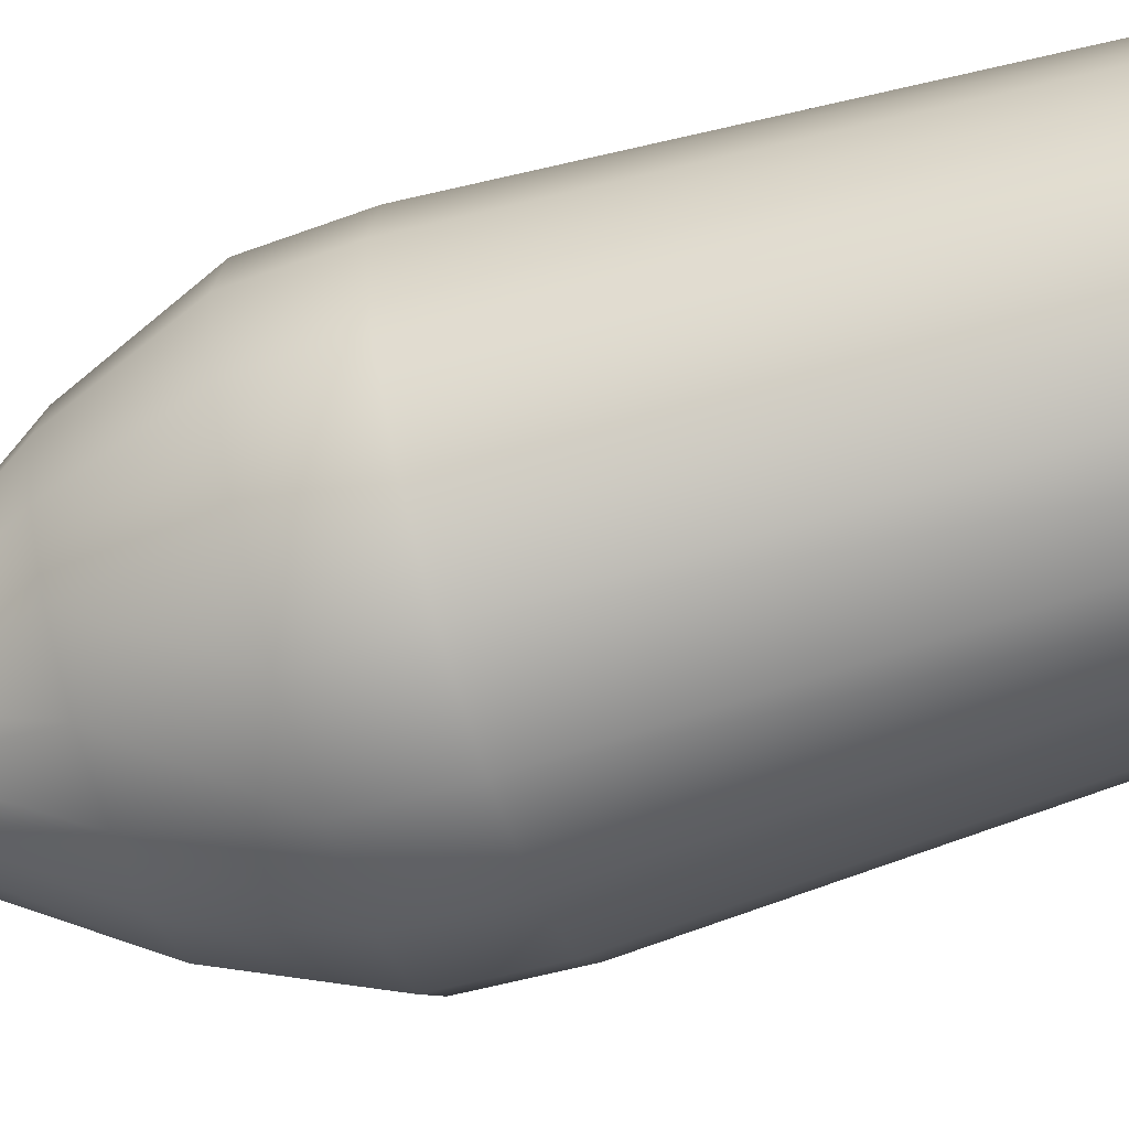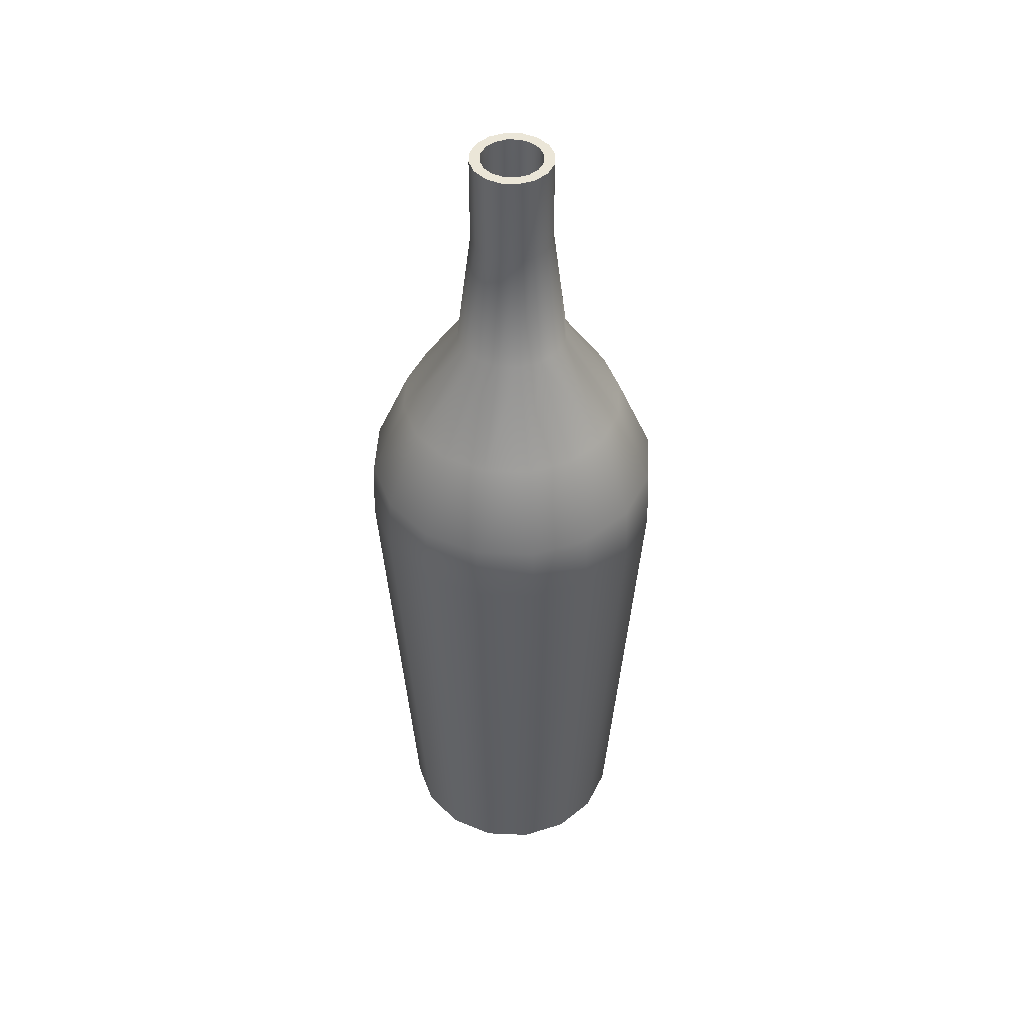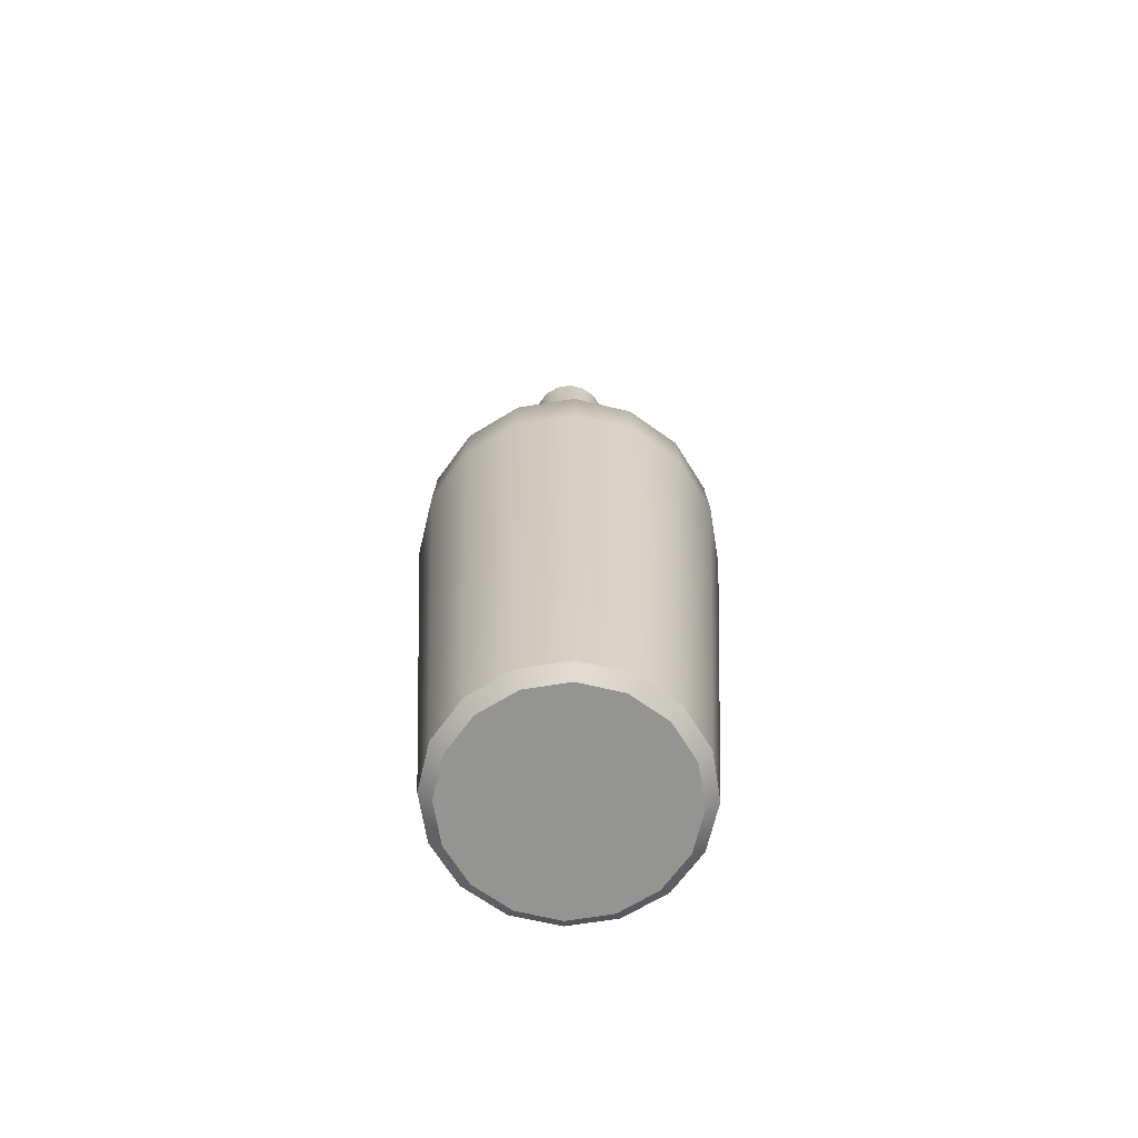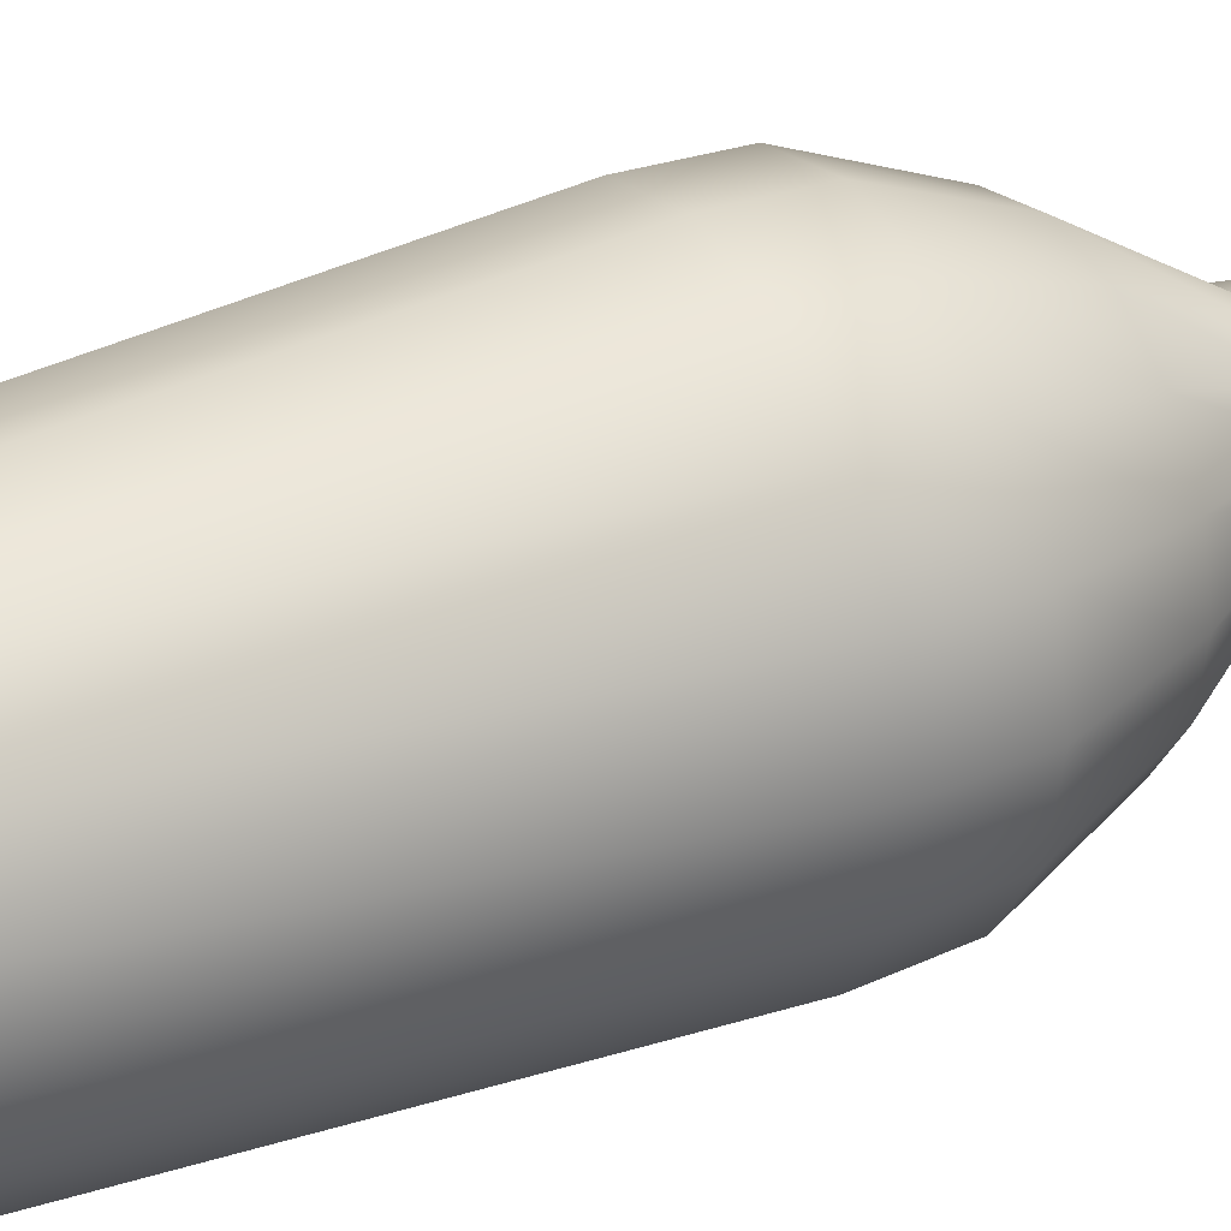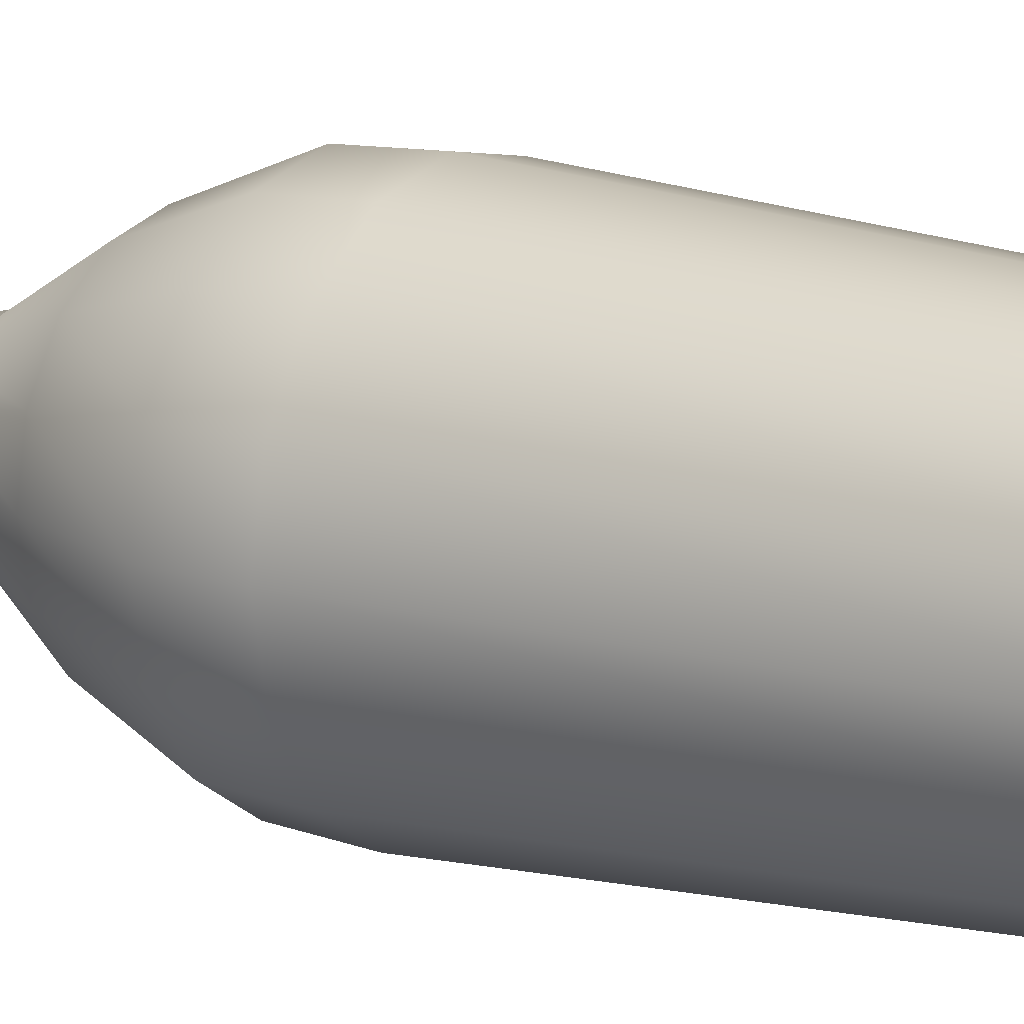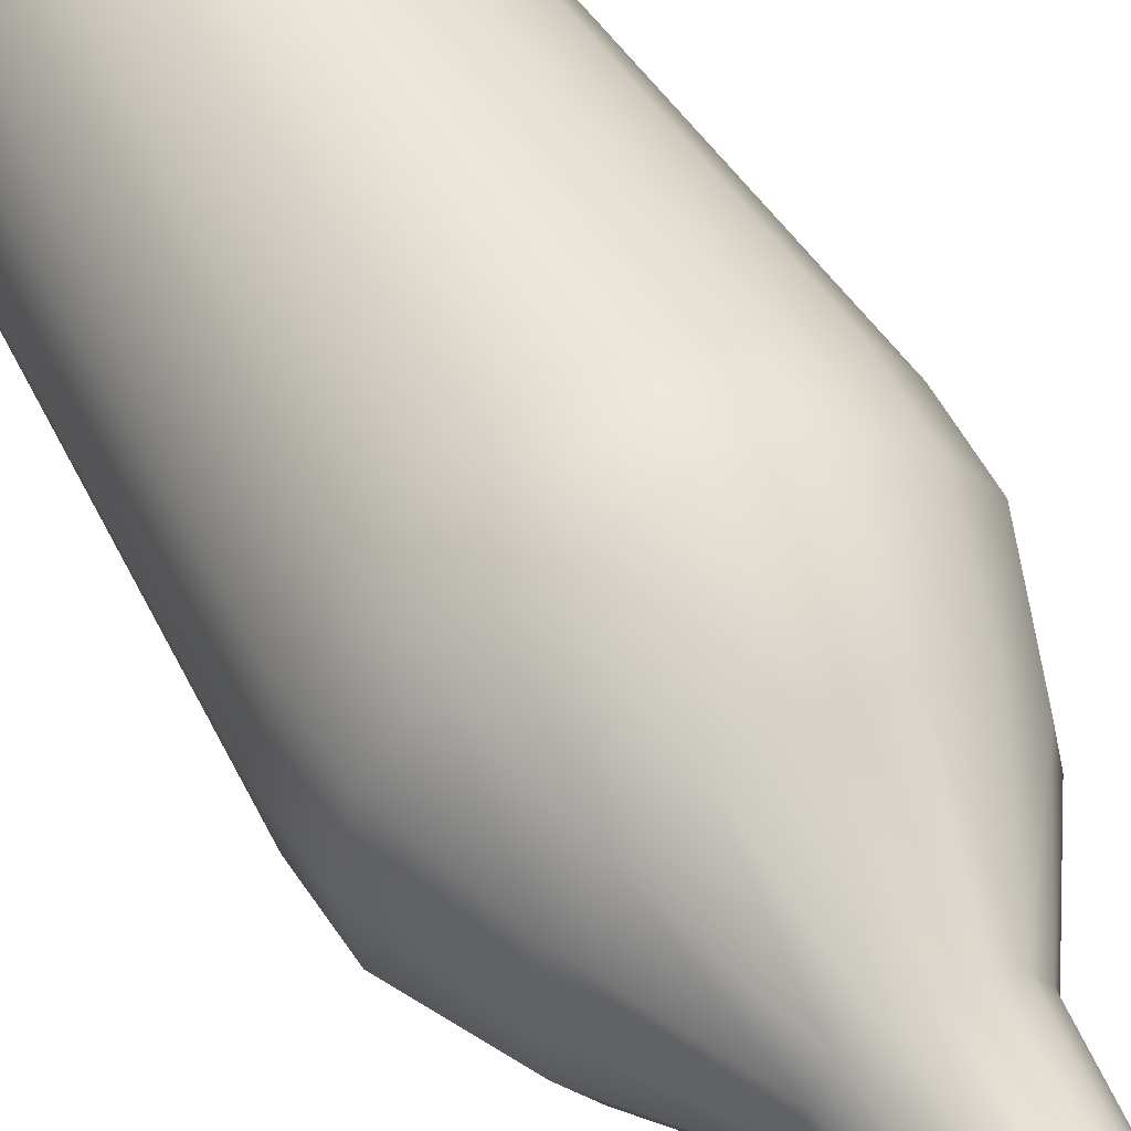
<metadata>
{"format":"obj","ext":"obj","renderer":"f3d","projection":"perspective","resolution":1024,"background":"white","views":[{"elev":-63.0,"azim":-72.4,"up":"+Z"},{"elev":46.3,"azim":-75.9,"up":"+Y"},{"elev":-67.0,"azim":177.9,"up":"+Y"},{"elev":31.9,"azim":60.2,"up":"+Z"},{"elev":15.3,"azim":-58.3,"up":"+Z"},{"elev":52.2,"azim":150.8,"up":"+Z"}]}
</metadata>
<code>
v 1.723 43.49 -0.7135
v 1.318 43.49 -1.318
v 0.7136 43.49 -1.723
v 0 43.49 -1.865
v -0.7136 43.49 -1.723
v -1.318 43.49 -1.318
v -1.723 43.49 -0.7136
v -1.865 43.49 -1e-06
v -1.723 43.49 0.7135
v -1.318 43.49 1.318
v -0.7135 43.49 1.723
v 0 43.49 1.865
v 0.7136 43.49 1.723
v 1.318 43.49 1.318
v 1.723 43.49 0.7136
v 1.865 43.49 0
v 0 0 0
v -4.933 23.08 4.933
v -6.446 23.08 2.67
v -6.977 23.08 -3e-06
v -6.446 23.08 -2.67
v -4.933 23.08 -4.933
v -2.67 23.08 -6.446
v 6e-06 23.08 -6.977
v 2.67 23.08 -6.446
v 4.933 23.08 -4.933
v 6.446 23.08 -2.67
v 6.977 23.08 -0
v 6.446 23.08 2.67
v 4.933 23.08 4.933
v 2.67 23.08 6.446
v -2e-06 23.08 6.977
v -2.67 23.08 6.446
v -4.839 25.95 4.839
v -6.322 25.95 2.619
v -6.843 25.95 -2e-06
v -6.322 25.95 -2.619
v -4.839 25.95 -4.839
v -2.619 25.95 -6.322
v 6e-06 25.95 -6.843
v 2.619 25.95 -6.322
v 4.839 25.95 -4.839
v 6.322 25.95 -2.619
v 6.843 25.95 -0
v 6.322 25.95 2.619
v 4.839 25.95 4.839
v 2.619 25.95 6.322
v -2e-06 25.95 6.843
v -2.619 25.95 6.322
v -0.9774 33.89 2.36
v -1.806 33.89 1.806
v -2.36 33.89 0.9774
v -2.554 33.89 -1e-06
v -2.36 33.89 -0.9774
v -1.806 33.89 -1.806
v -0.9774 33.89 -2.36
v 4e-06 33.89 -2.554
v 0.9774 33.89 -2.36
v 1.806 33.89 -1.806
v 2.36 33.89 -0.9774
v 2.554 33.89 -0
v 2.36 33.89 0.9774
v 1.806 33.89 1.806
v 0.9774 33.89 2.36
v 0 33.89 2.554
v -0.7135 39.41 1.723
v -1.318 39.41 1.318
v -1.723 39.41 0.7135
v -1.865 39.41 -1e-06
v -1.723 39.41 -0.7136
v -1.318 39.41 -1.318
v -0.7136 39.41 -1.723
v 0 39.41 -1.865
v 0.7136 39.41 -1.723
v 1.318 39.41 -1.318
v 1.723 39.41 -0.7135
v 1.865 39.41 0
v 1.723 39.41 0.7136
v 1.318 39.41 1.318
v 0.7136 39.41 1.723
v 0 39.41 1.865
v 0 29.8 5.223
v -1.999 29.8 4.826
v -3.693 29.8 3.693
v -4.826 29.8 1.999
v -5.223 29.8 -2e-06
v -4.826 29.8 -1.999
v -3.693 29.8 -3.693
v -1.999 29.8 -4.826
v 4e-06 29.8 -5.223
v 1.999 29.8 -4.826
v 3.693 29.8 -3.693
v 4.826 29.8 -1.999
v 5.223 29.8 -0
v 4.826 29.8 1.999
v 3.693 29.8 3.693
v 1.999 29.8 4.826
v 5.091 0.5362 -2.109
v 4.555 0 -1.887
v 3.897 0.5362 -3.897
v 3.486 0 -3.486
v 2.109 0.5362 -5.091
v 1.887 0 -4.555
v 4e-06 0.5362 -5.511
v 4e-06 0 -4.93
v -2.109 0.5362 -5.091
v -1.887 0 -4.555
v -3.897 0.5362 -3.897
v -3.486 0 -3.486
v -5.091 0.5362 -2.109
v -4.555 0 -1.887
v -5.511 0.5362 -2e-06
v -4.93 0 -2e-06
v -5.091 0.5362 2.109
v -4.555 0 1.887
v -3.897 0.5362 3.897
v -3.486 0 3.486
v -2.109 0.5362 5.091
v -1.887 0 4.555
v 0 0.5362 5.511
v 0 0 4.93
v 2.109 0.5362 5.091
v 1.887 0 4.555
v 3.897 0.5362 3.897
v 3.486 0 3.486
v 5.091 0.5362 2.109
v 4.555 0 1.887
v 5.511 0.5362 -0
v 4.93 0 -0
v -4.591 23.09 4.591
v -5.999 23.09 2.485
v -4.505 25.84 4.505
v -5.885 25.84 2.438
v -6.493 23.09 -2e-06
v -6.37 25.84 -2e-06
v -5.999 23.09 -2.485
v -5.885 25.84 -2.438
v -4.591 23.09 -4.591
v -4.505 25.84 -4.505
v -2.485 23.09 -5.999
v -2.438 25.84 -5.885
v 6e-06 23.09 -6.493
v 6e-06 25.84 -6.37
v 2.485 23.09 -5.999
v 2.438 25.84 -5.885
v 4.591 23.09 -4.591
v 4.505 25.84 -4.505
v 5.999 23.09 -2.485
v 5.885 25.84 -2.438
v 6.493 23.09 -0
v 6.37 25.84 -0
v 5.999 23.09 2.485
v 5.885 25.84 2.438
v 4.591 23.09 4.591
v 4.505 25.84 4.505
v 2.485 23.09 5.999
v 2.438 25.84 5.885
v -2e-06 23.09 6.493
v -2e-06 25.84 6.37
v -2.485 23.09 5.999
v -2.438 25.84 5.885
v -3.39 29.58 3.39
v -4.43 29.58 1.835
v -4.795 29.58 -2e-06
v -4.43 29.58 -1.835
v -3.39 29.58 -3.39
v -1.835 29.58 -4.43
v 4e-06 29.58 -4.795
v 1.835 29.58 -4.43
v 3.39 29.58 -3.39
v 4.43 29.58 -1.835
v 4.795 29.58 -0
v 4.43 29.58 1.835
v 3.39 29.58 3.39
v 1.835 29.58 4.43
v 0 29.58 4.795
v -1.835 29.58 4.43
v -0.8042 33.72 1.941
v -1.486 33.72 1.486
v -0.5288 39.38 1.277
v -0.977 39.38 0.977
v -1.941 33.72 0.8042
v -1.277 39.38 0.5288
v -2.101 33.72 -1e-06
v -1.382 39.38 -1e-06
v -1.941 33.72 -0.8042
v -1.277 39.38 -0.5288
v -1.486 33.72 -1.486
v -0.977 39.38 -0.977
v -0.8042 33.72 -1.941
v -0.5288 39.38 -1.277
v 4e-06 33.72 -2.101
v 0 39.38 -1.382
v 0.8042 33.72 -1.941
v 0.5288 39.38 -1.277
v 1.486 33.72 -1.486
v 0.977 39.38 -0.977
v 1.941 33.72 -0.8042
v 1.277 39.38 -0.5288
v 2.101 33.72 -0
v 1.382 39.38 0
v 1.941 33.72 0.8042
v 1.277 39.38 0.5288
v 1.486 33.72 1.486
v 0.977 39.38 0.977
v 0.8042 33.72 1.941
v 0.5288 39.38 1.277
v 0 33.72 2.101
v 0 39.38 1.382
v -0.532 43.49 1.284
v -0.9829 43.49 0.9829
v -1.284 43.49 0.532
v -1.39 43.49 -1e-06
v -1.284 43.49 -0.532
v -0.9829 43.49 -0.9829
v -0.532 43.49 -1.284
v 0 43.49 -1.39
v 0.532 43.49 -1.284
v 0.9829 43.49 -0.9829
v 1.284 43.49 -0.532
v 1.39 43.49 0
v 1.284 43.49 0.532
v 0.9829 43.49 0.9829
v 0.532 43.49 1.284
v 0 43.49 1.39
v 4.684 0.7363 -1.94
v 4.375 0.443 -1.812
v 3.348 0.443 -3.348
v 3.585 0.7363 -3.585
v 5.07 0.7363 -0
v 4.735 0.443 -0
v 1.812 0.443 -4.375
v 1.94 0.7363 -4.684
v 4e-06 0.443 -4.735
v 4e-06 0.7363 -5.07
v -1.812 0.443 -4.375
v -1.94 0.7363 -4.684
v -3.348 0.443 -3.348
v -3.585 0.7363 -3.585
v -4.375 0.443 -1.812
v -4.684 0.7363 -1.94
v -4.735 0.443 -2e-06
v -5.07 0.7363 -2e-06
v -4.375 0.443 1.812
v -4.684 0.7363 1.94
v -3.348 0.443 3.348
v -3.585 0.7363 3.585
v -1.812 0.443 4.375
v -1.94 0.7363 4.684
v 0 0.443 4.735
v 0 0.7363 5.07
v 1.812 0.443 4.375
v 1.94 0.7363 4.684
v 3.348 0.443 3.348
v 3.585 0.7363 3.585
v 4.375 0.443 1.812
v 4.684 0.7363 1.94
v 0 0.4838 -0
f 131 133 132 130
f 134 135 133 131
f 136 137 135 134
f 138 139 137 136
f 140 141 139 138
f 142 143 141 140
f 144 145 143 142
f 146 147 145 144
f 148 149 147 146
f 150 151 149 148
f 152 153 151 150
f 154 155 153 152
f 156 157 155 154
f 158 159 157 156
f 160 161 159 158
f 130 132 161 160
f 133 163 162 132
f 135 164 163 133
f 137 165 164 135
f 139 166 165 137
f 141 167 166 139
f 143 168 167 141
f 145 169 168 143
f 147 170 169 145
f 149 171 170 147
f 151 172 171 149
f 153 173 172 151
f 155 174 173 153
f 157 175 174 155
f 159 176 175 157
f 161 177 176 159
f 162 177 161 132
f 179 181 180 178
f 182 183 181 179
f 184 185 183 182
f 186 187 185 184
f 188 189 187 186
f 190 191 189 188
f 192 193 191 190
f 194 195 193 192
f 196 197 195 194
f 198 199 197 196
f 200 201 199 198
f 202 203 201 200
f 204 205 203 202
f 206 207 205 204
f 208 209 207 206
f 178 180 209 208
f 181 211 210 180
f 183 212 211 181
f 185 213 212 183
f 187 214 213 185
f 189 215 214 187
f 191 216 215 189
f 193 217 216 191
f 195 218 217 193
f 197 219 218 195
f 199 220 219 197
f 201 221 220 199
f 203 222 221 201
f 205 223 222 203
f 207 224 223 205
f 209 225 224 207
f 180 210 225 209
f 177 178 208 176
f 179 178 177 162
f 163 182 179 162
f 164 184 182 163
f 165 186 184 164
f 166 188 186 165
f 167 190 188 166
f 168 192 190 167
f 169 194 192 168
f 170 196 194 169
f 171 198 196 170
f 172 200 198 171
f 173 202 200 172
f 174 204 202 173
f 175 206 204 174
f 176 208 206 175
f 226 229 228 227
f 227 231 230 226
f 229 233 232 228
f 233 235 234 232
f 235 237 236 234
f 237 239 238 236
f 239 241 240 238
f 241 243 242 240
f 243 245 244 242
f 245 247 246 244
f 247 249 248 246
f 249 251 250 248
f 251 253 252 250
f 253 255 254 252
f 255 257 256 254
f 257 230 231 256
f 226 148 146 229
f 229 146 144 233
f 233 144 142 235
f 235 142 140 237
f 237 140 138 239
f 239 138 136 241
f 241 136 134 243
f 243 134 131 245
f 245 131 130 247
f 247 130 160 249
f 249 160 158 251
f 251 158 156 253
f 253 156 154 255
f 255 154 152 257
f 257 152 150 230
f 230 150 148 226
f 228 258 227
f 232 258 228
f 234 258 232
f 236 258 234
f 238 258 236
f 240 258 238
f 242 258 240
f 244 258 242
f 246 258 244
f 248 258 246
f 250 258 248
f 252 258 250
f 254 258 252
f 256 258 254
f 231 258 256
f 227 258 231
f 19 18 34 35
f 20 19 35 36
f 21 20 36 37
f 22 21 37 38
f 23 22 38 39
f 24 23 39 40
f 25 24 40 41
f 26 25 41 42
f 27 26 42 43
f 28 27 43 44
f 29 28 44 45
f 30 29 45 46
f 31 30 46 47
f 32 31 47 48
f 33 32 48 49
f 18 33 49 34
f 35 34 84 85
f 36 35 85 86
f 37 36 86 87
f 38 37 87 88
f 39 38 88 89
f 40 39 89 90
f 41 40 90 91
f 42 41 91 92
f 43 42 92 93
f 44 43 93 94
f 45 44 94 95
f 46 45 95 96
f 47 46 96 97
f 48 47 97 82
f 49 48 82 83
f 84 34 49 83
f 51 50 66 67
f 52 51 67 68
f 53 52 68 69
f 54 53 69 70
f 55 54 70 71
f 56 55 71 72
f 57 56 72 73
f 58 57 73 74
f 59 58 74 75
f 60 59 75 76
f 61 60 76 77
f 62 61 77 78
f 63 62 78 79
f 64 63 79 80
f 65 64 80 81
f 50 65 81 66
f 67 66 11 10
f 68 67 10 9
f 69 68 9 8
f 70 69 8 7
f 71 70 7 6
f 72 71 6 5
f 73 72 5 4
f 74 73 4 3
f 75 74 3 2
f 76 75 2 1
f 77 76 1 16
f 78 77 16 15
f 79 78 15 14
f 80 79 14 13
f 81 80 13 12
f 66 81 12 11
f 83 82 65 50
f 51 84 83 50
f 85 84 51 52
f 86 85 52 53
f 87 86 53 54
f 88 87 54 55
f 89 88 55 56
f 90 89 56 57
f 91 90 57 58
f 92 91 58 59
f 93 92 59 60
f 94 93 60 61
f 95 94 61 62
f 96 95 62 63
f 97 96 63 64
f 82 97 64 65
f 98 99 101 100
f 99 98 128 129
f 100 101 103 102
f 102 103 105 104
f 104 105 107 106
f 106 107 109 108
f 108 109 111 110
f 110 111 113 112
f 112 113 115 114
f 114 115 117 116
f 116 117 119 118
f 118 119 121 120
f 120 121 123 122
f 122 123 125 124
f 124 125 127 126
f 126 127 129 128
f 98 100 26 27
f 100 102 25 26
f 102 104 24 25
f 104 106 23 24
f 106 108 22 23
f 108 110 21 22
f 110 112 20 21
f 112 114 19 20
f 114 116 18 19
f 116 118 33 18
f 118 120 32 33
f 120 122 31 32
f 122 124 30 31
f 124 126 29 30
f 126 128 28 29
f 128 98 27 28
f 101 99 17
f 103 101 17
f 105 103 17
f 107 105 17
f 109 107 17
f 111 109 17
f 113 111 17
f 115 113 17
f 117 115 17
f 119 117 17
f 121 119 17
f 123 121 17
f 125 123 17
f 127 125 17
f 129 127 17
f 99 129 17
f 11 210 211 10
f 10 211 212 9
f 9 212 213 8
f 8 213 214 7
f 7 214 215 6
f 6 215 216 5
f 5 216 217 4
f 4 217 218 3
f 3 218 219 2
f 2 219 220 1
f 1 220 221 16
f 16 221 222 15
f 15 222 223 14
f 14 223 224 13
f 13 224 225 12
f 12 225 210 11

</code>
